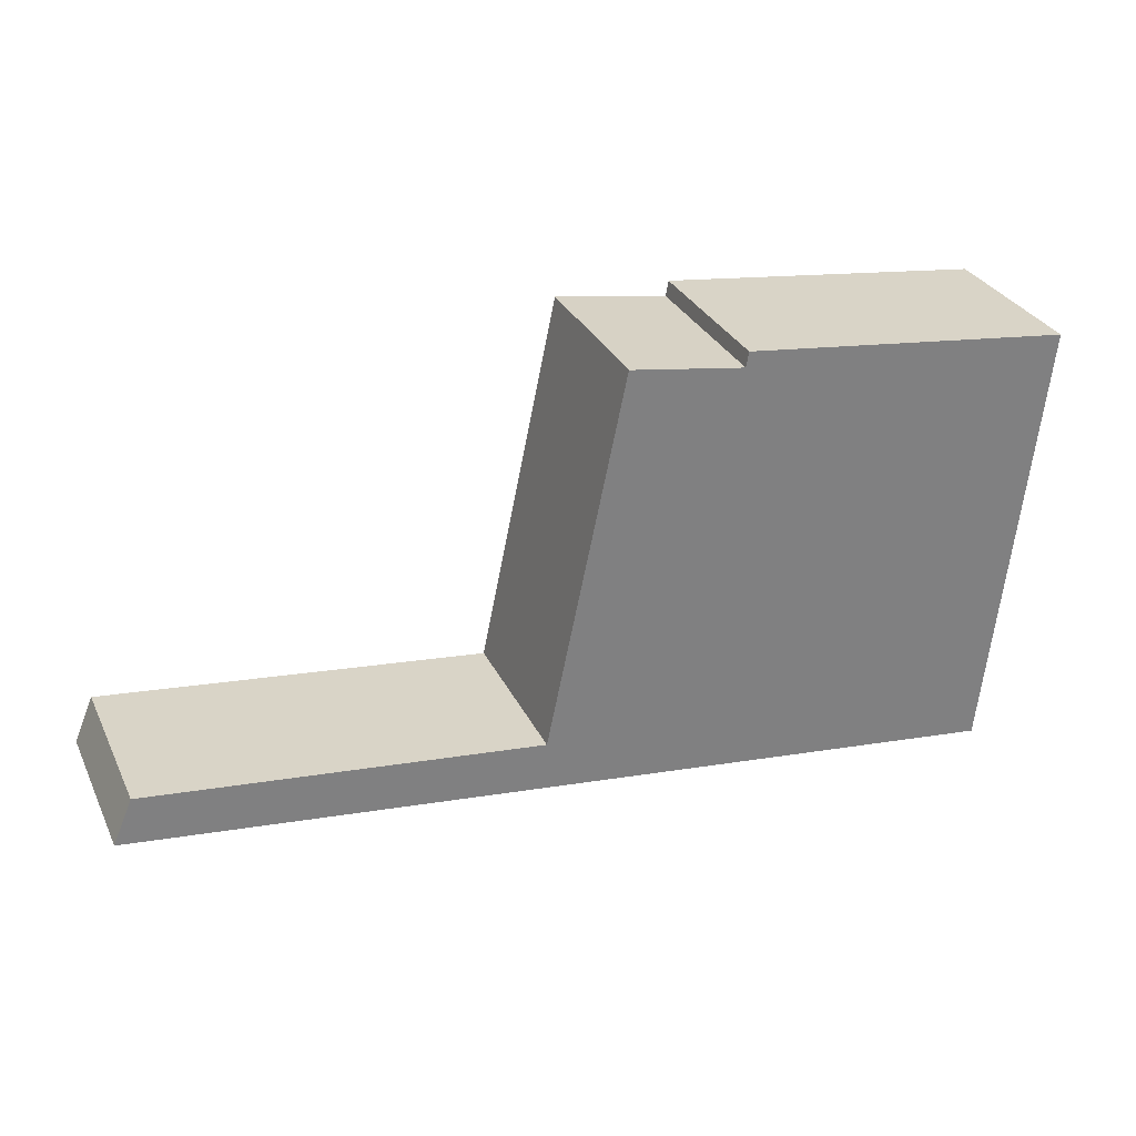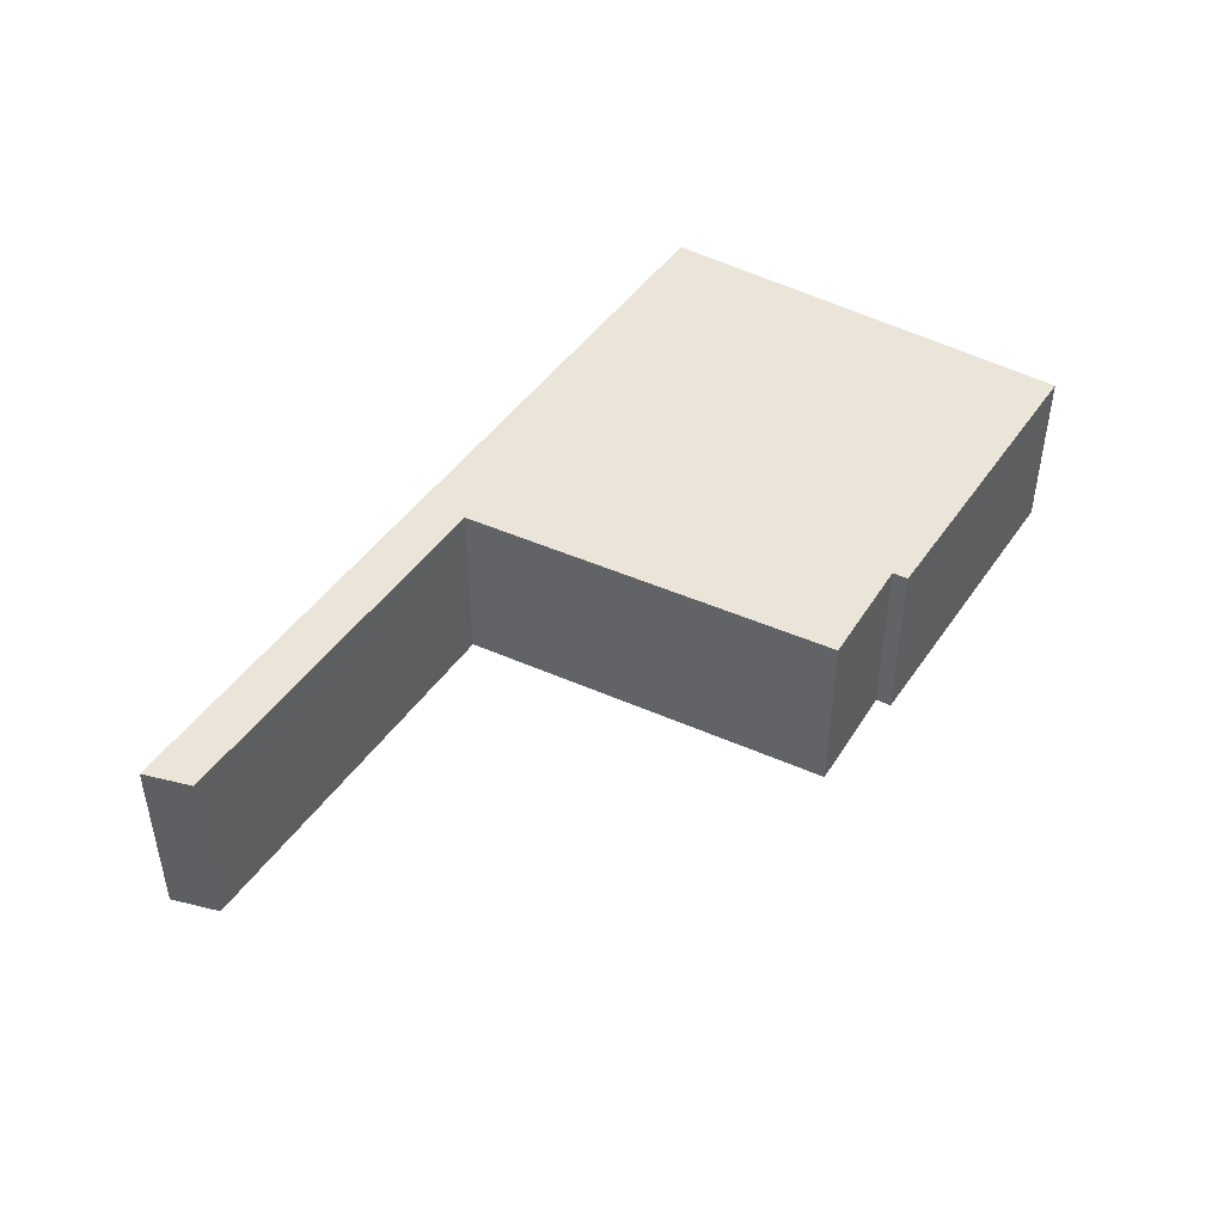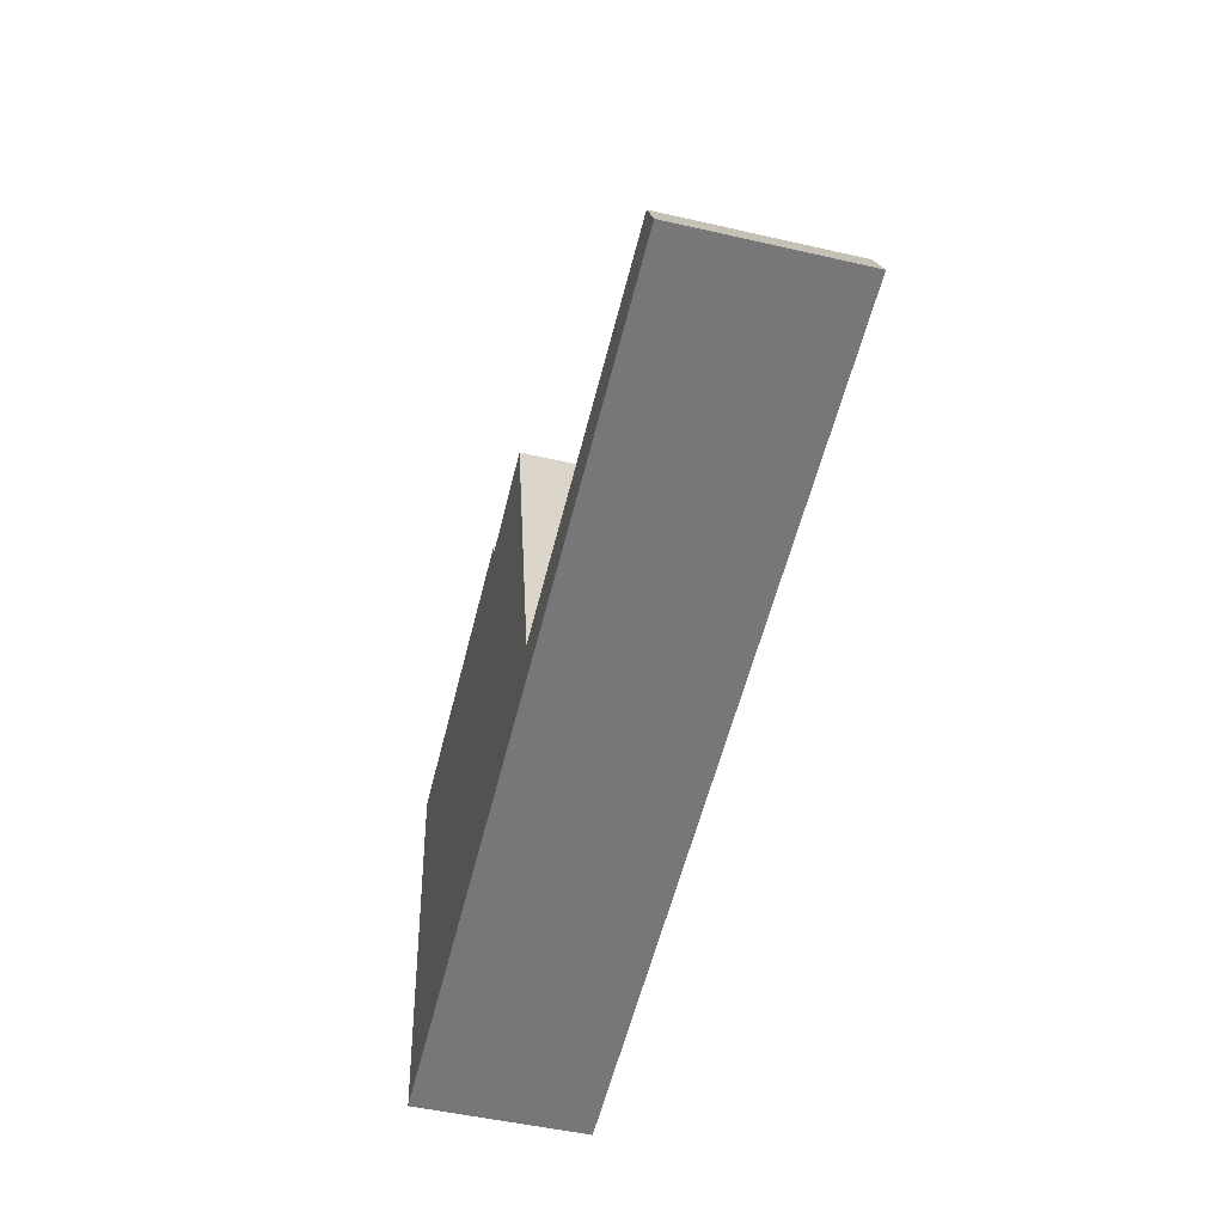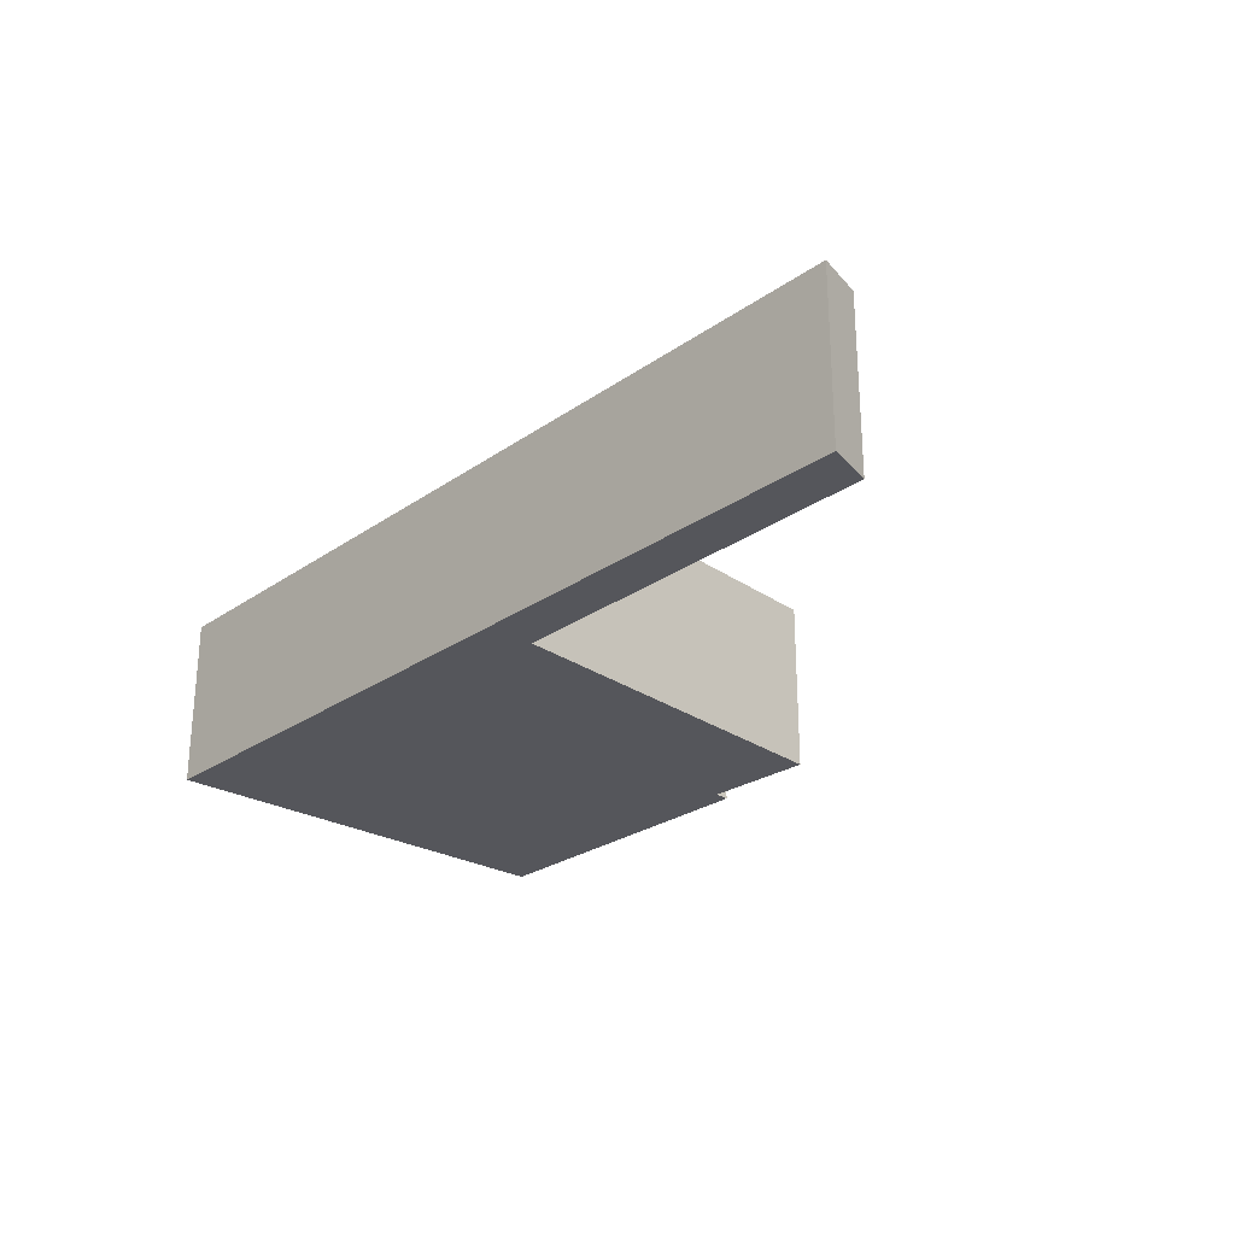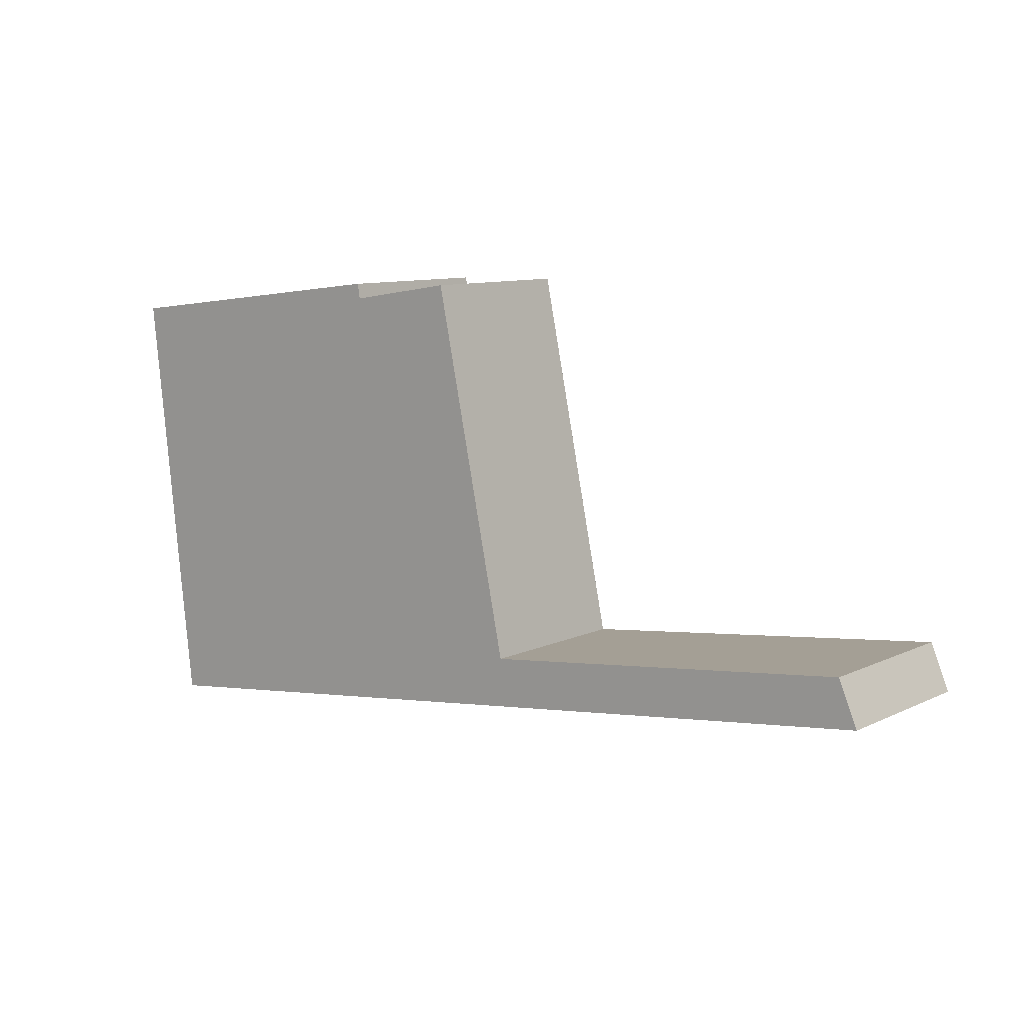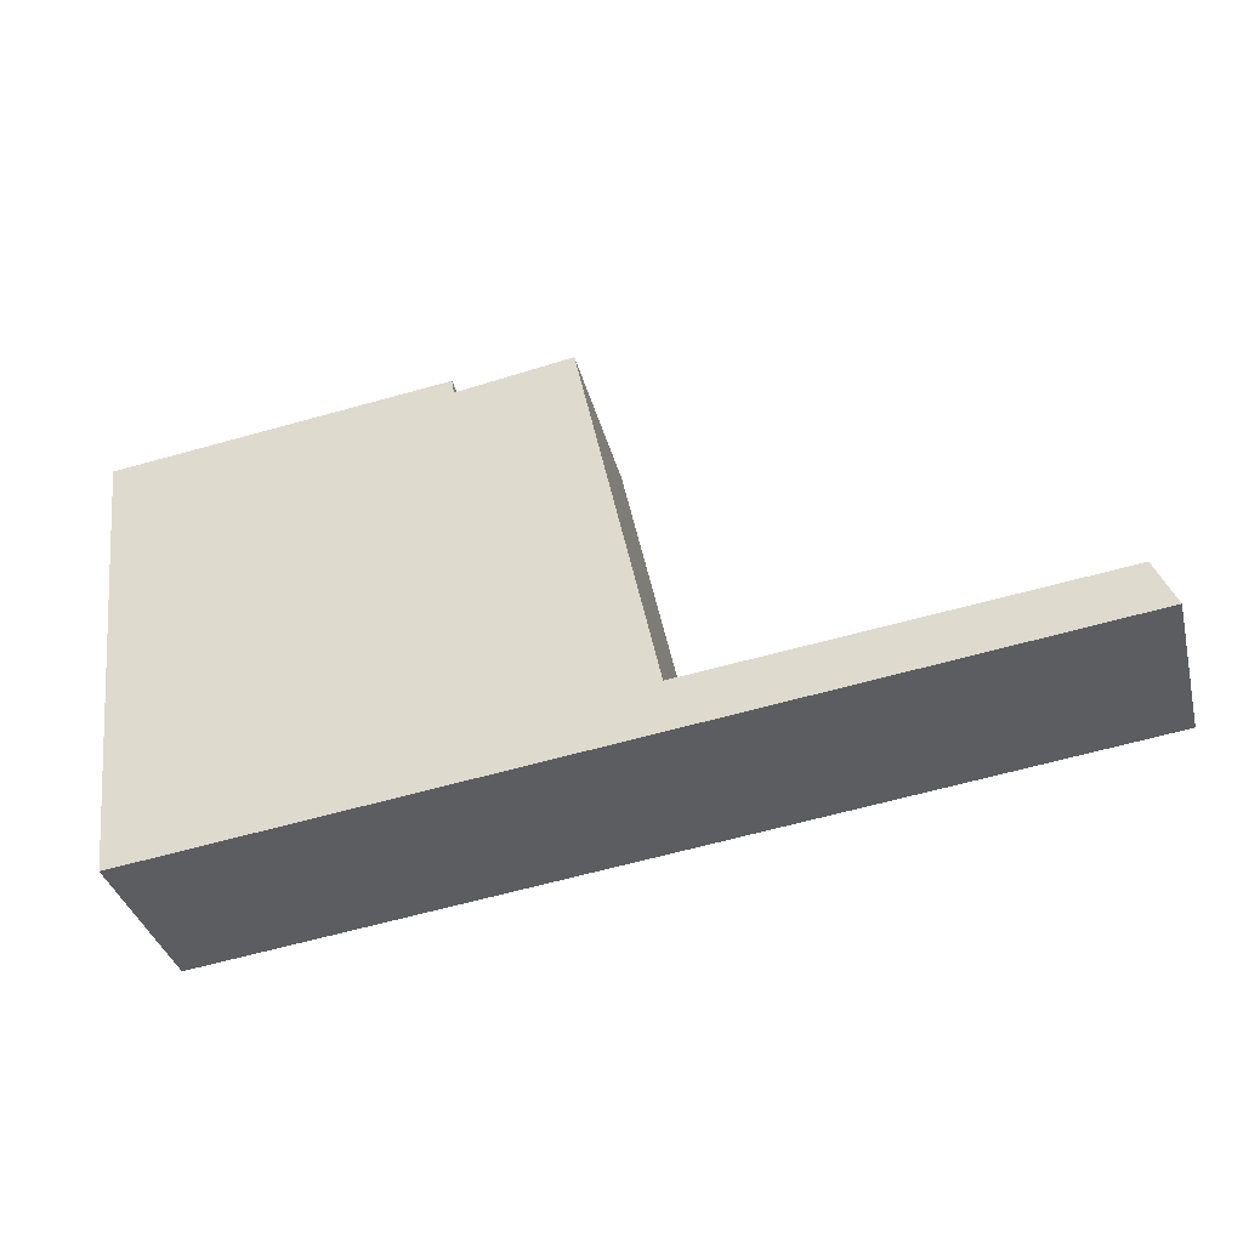
<metadata>
{"format":"obj","ext":"obj","renderer":"f3d","projection":"perspective","resolution":1024,"background":"white","views":[{"elev":30.4,"azim":-22.1,"up":"+Z"},{"elev":45.1,"azim":-51.0,"up":"+Y"},{"elev":-50.3,"azim":-104.1,"up":"+Z"},{"elev":-26.2,"azim":-125.6,"up":"+Y"},{"elev":9.7,"azim":-140.4,"up":"+Z"},{"elev":-37.2,"azim":-165.7,"up":"+Z"}]}
</metadata>
<code>
v  0.32 2.86 0.75
v  6.807 2.86 -0.825
v  0 2.86 1.751e-16
v  6.789 2.86 1.751e-16
v  7.887 2.86 -0.956
v  7.026 2.86 1.134
v  13.66 2.86 -1.656
v  8.088 2.86 6.203
v  14.63 2.86 -1.774
v  9.964 2.86 5.911
v  15.45 2.86 5.513
v  10.01 2.86 6.163
v  0 0 0
v  0.32 -4.592e-17 0.75
v  6.789 0 0
v  8.088 -3.798e-16 6.203
v  9.964 -3.619e-16 5.911
v  10.01 -3.774e-16 6.163
v  15.45 -3.376e-16 5.513
v  7.026 -6.944e-17 1.134
v  14.63 1.086e-16 -1.774
v  13.66 1.014e-16 -1.656
v  7.887 5.854e-17 -0.956
v  6.807 5.052e-17 -0.825
g defaultobject
f 1 2 3
f 2 1 4
f 2 4 5
f 5 4 6
f 5 6 7
f 7 6 8
f 7 8 9
f 9 8 10
f 9 10 11
f 11 10 12
f 13 1 3
f 1 13 14
f 14 4 1
f 4 14 15
f 16 10 8
f 10 16 17
f 18 11 12
f 11 18 19
f 15 6 4
f 6 15 8
f 8 15 16
f 16 15 20
f 17 12 10
f 12 17 18
f 19 9 11
f 9 19 21
f 21 7 9
f 7 21 5
f 5 21 22
f 5 22 23
f 5 23 2
f 2 23 3
f 3 23 24
f 3 24 13
f 18 21 19
f 21 18 22
f 22 18 17
f 22 17 16
f 22 16 23
f 23 16 20
f 23 20 15
f 23 15 24
f 24 15 14
f 24 14 13

</code>
